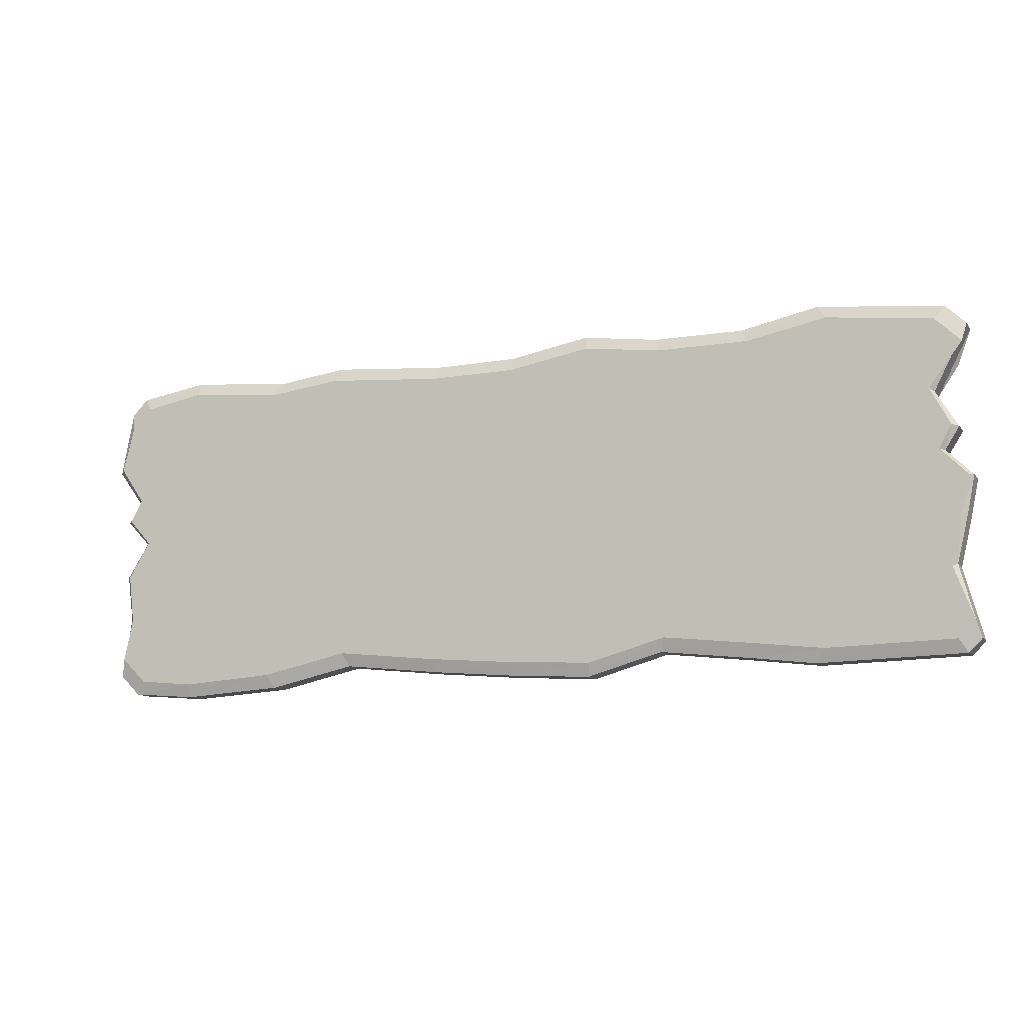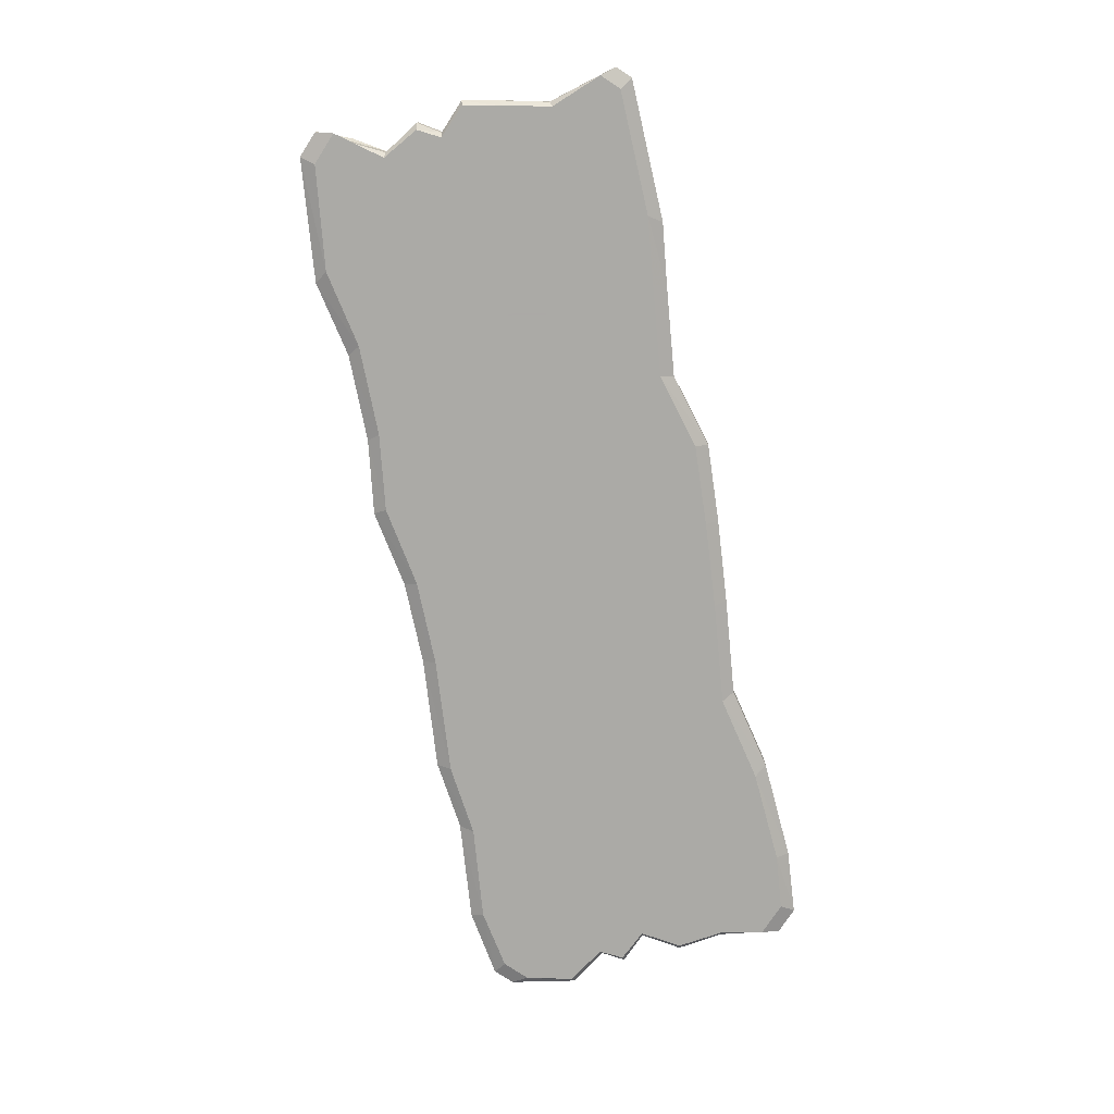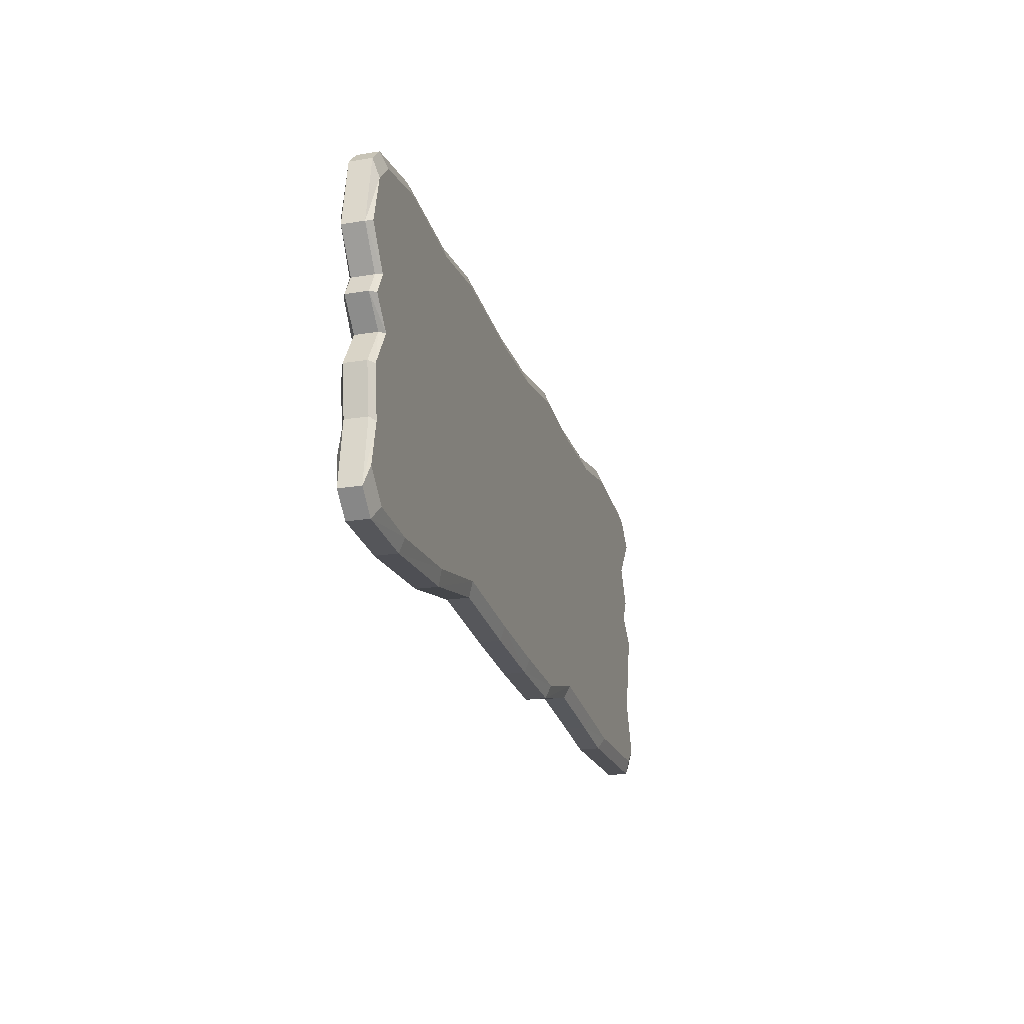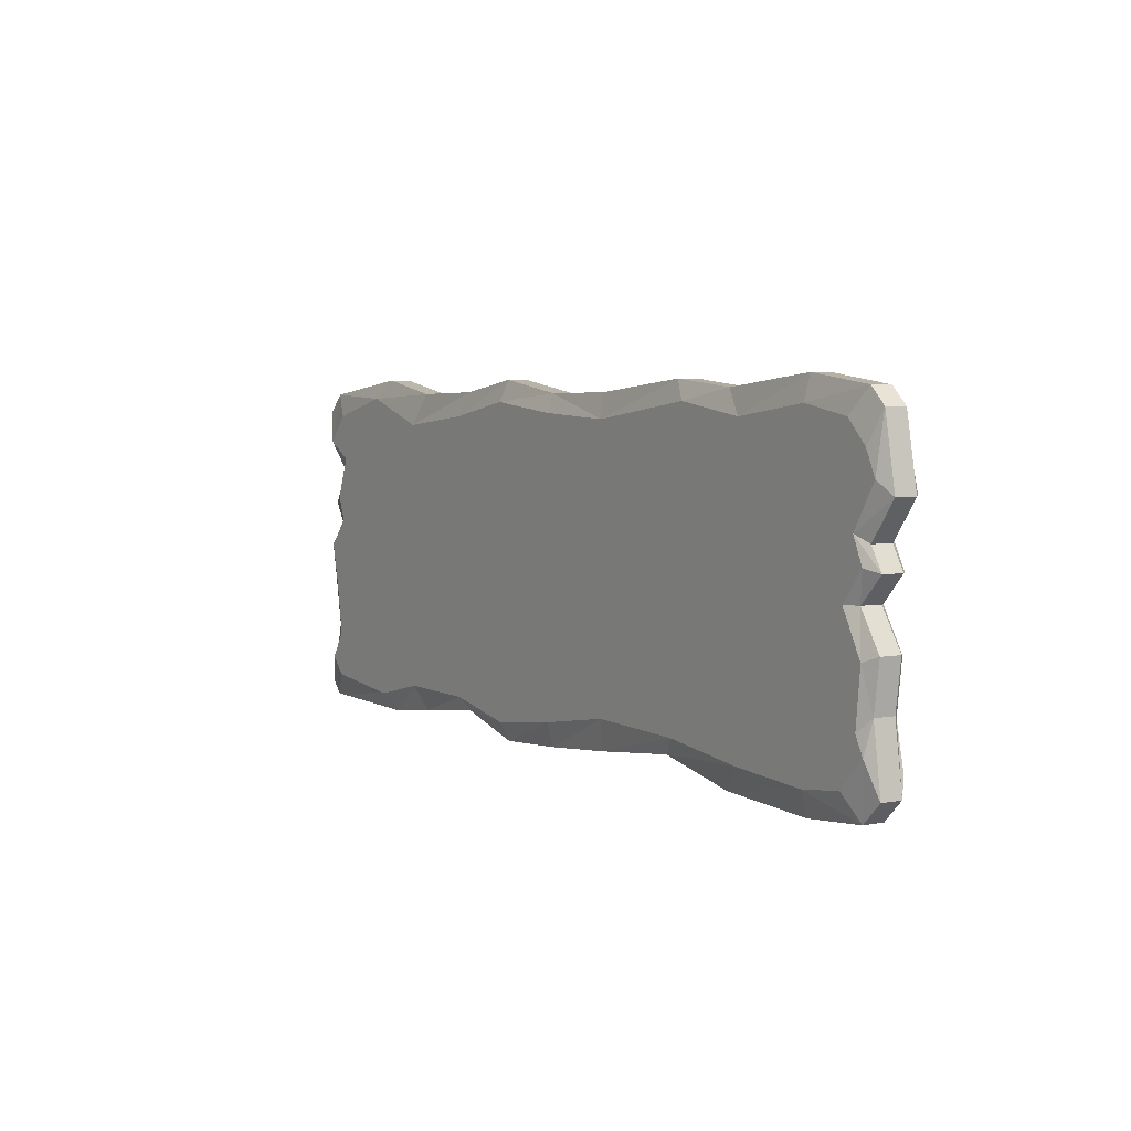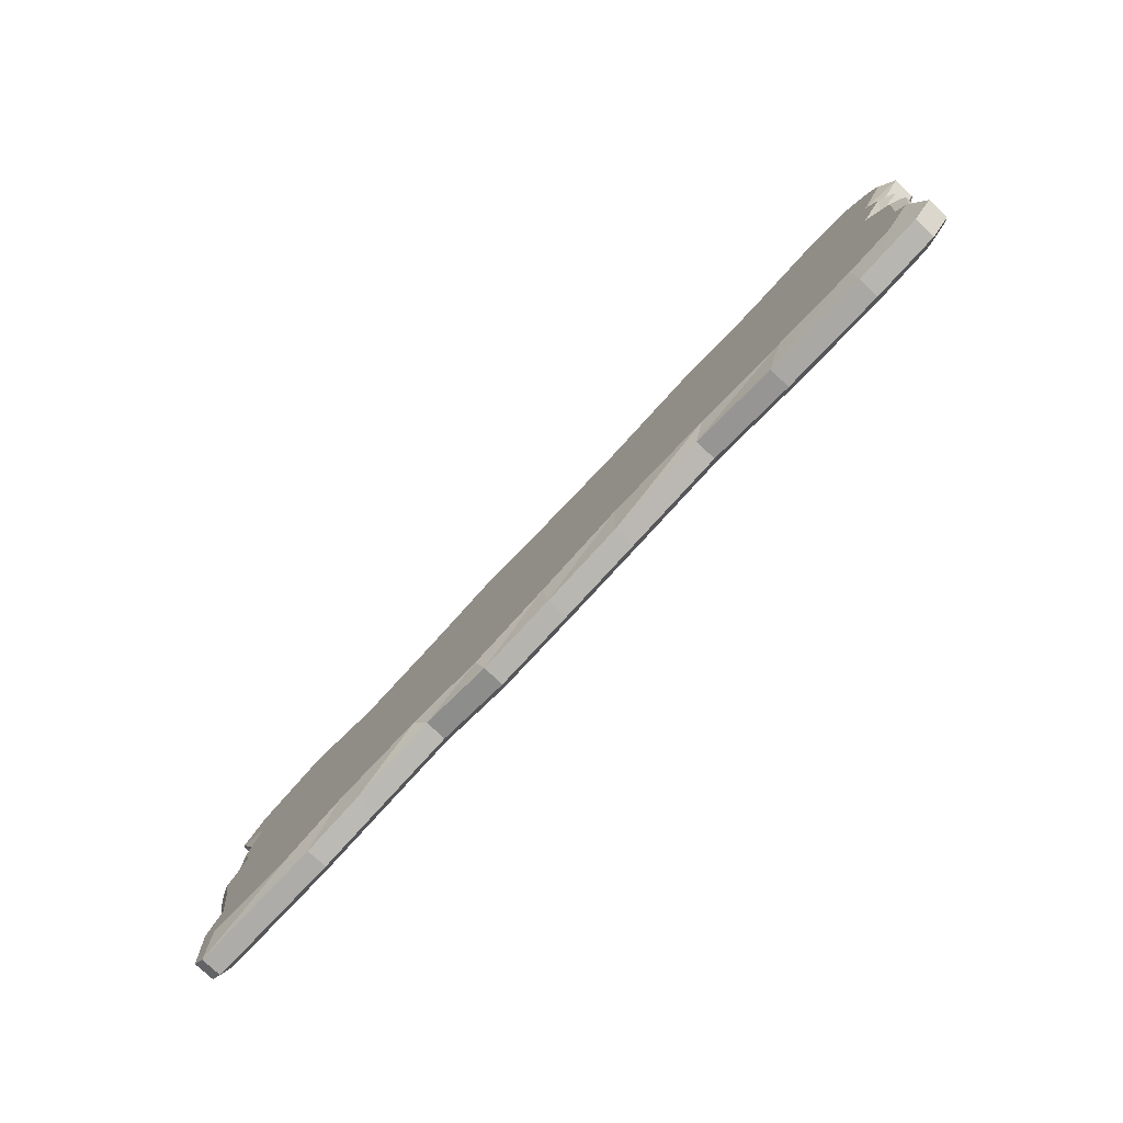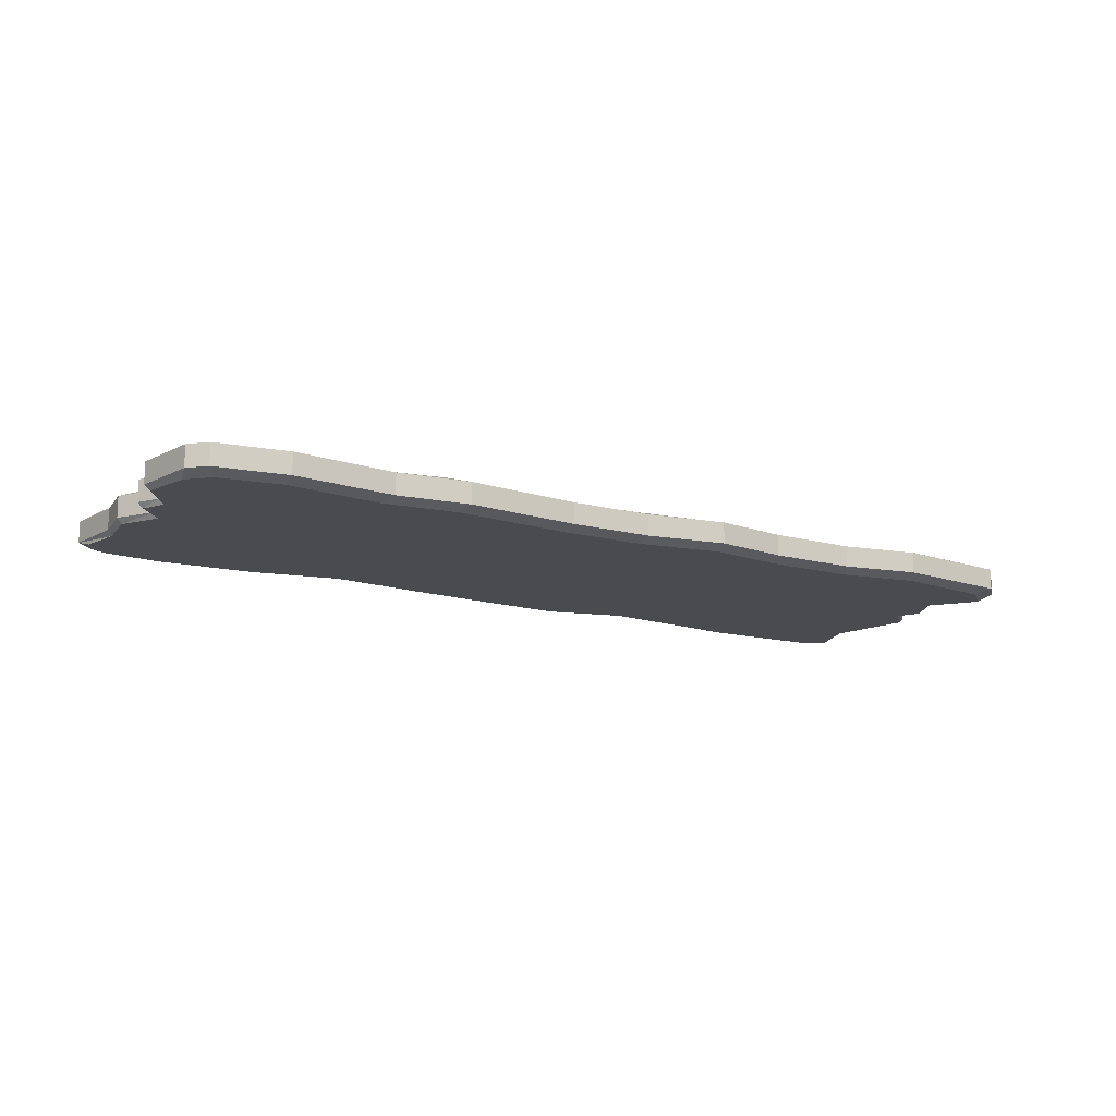
<metadata>
{"format":"obj","ext":"obj","renderer":"f3d","projection":"perspective","resolution":1024,"background":"white","views":[{"elev":-11.9,"azim":22.5,"up":"+Z"},{"elev":-75.7,"azim":101.9,"up":"+Y"},{"elev":-21.3,"azim":-73.8,"up":"+Z"},{"elev":4.1,"azim":-122.3,"up":"+Z"},{"elev":-77.8,"azim":-133.2,"up":"+Z"},{"elev":-14.0,"azim":-31.0,"up":"+Y"}]}
</metadata>
<code>
v -0.002935 4.862 20.49
v -0.002935 4.862 0
v -0.002935 4.862 -20.49
v 1e-14 -2.138 18.24
v 0 -2.138 -0
v -1e-14 -2.138 -18.24
v -0.002935 4.862 31.04
v -101.3 3.505 17.71
v -98.11 4.862 20.49
v -93.26 3.505 0.002508
v -90.39 4.862 4e-14
v -96.76 3.505 -17.7
v -93.89 4.862 -20.49
v 0.002078 3.505 -35.41
v -0.002935 4.862 -30.34
v 94.66 3.505 -17.7
v 91.79 4.862 -20.49
v 98.69 3.505 0.002508
v 95.81 4.862 -4e-14
v 91.69 3.505 17.71
v 88.81 4.862 20.49
v 0.002078 3.505 34.93
v -100.2 -2.138 18.24
v 0.002078 -1.015 34.93
v -92.3 -2.138 4e-14
v -101.3 -1.015 17.71
v -95.8 -2.138 -18.24
v -93.26 -1.015 0.002508
v -1e-14 -2.138 -32.61
v -96.76 -1.015 -17.7
v 93.7 -2.138 -18.24
v 0.002078 -1.015 -35.41
v 97.73 -2.138 -4e-14
v 94.66 -1.015 -17.7
v 90.72 -2.138 18.24
v 98.69 -1.015 0.002508
v 1e-14 -2.138 32.09
v 91.69 -1.015 17.71
v 95.81 4.862 -26.42
v 92.13 4.862 -30.34
v 95.88 3.505 -35.41
v 98.69 3.505 -32.64
v 95.88 -1.015 -35.41
v 97.73 -2.138 -29.12
v 98.69 -1.015 -32.64
v 94.19 -2.138 -32.61
v 90.26 4.862 30.34
v 95.81 4.862 24.43
v 98.69 3.505 31.24
v 94.46 3.505 35.42
v 98.69 -1.015 31.24
v 92.39 -2.138 32.61
v 94.46 -1.015 35.42
v 97.73 -2.138 27.35
v -91.22 4.862 30.34
v -95.18 3.505 35.42
v -95.82 4.862 25.45
v -95.18 -1.015 35.42
v -98.68 3.505 31.96
v -93.31 -2.138 32.61
v -97.73 -2.138 28.25
v -98.68 -1.015 31.96
v -90.11 4.862 -30.34
v -95.82 4.862 -24.26
v -98.68 3.505 -31.12
v -94.33 3.505 -35.41
v -98.68 -1.015 -31.12
v -92.24 -2.138 -32.61
v -94.33 -1.015 -35.41
v -97.73 -2.138 -27.2
v 96.22 3.505 10.09
v 92.39 4.862 11.67
v -0.002935 4.862 11.67
v -92.84 4.862 11.67
v -95.71 3.505 10.09
v -95.71 -1.015 10.09
v -94.75 -2.138 10.39
v 0 -2.138 10.39
v 94.86 -2.138 10.39
v 96.22 -1.015 10.09
v 97.07 3.505 -7.718
v 93.7 4.862 -8.935
v -0.002935 4.862 -8.935
v -95.05 4.862 -8.935
v -98.13 3.505 -7.718
v -98.13 -1.015 -7.718
v -97.08 -2.138 -7.952
v -0 -2.138 -7.952
v 95.9 -2.138 -7.952
v 97.07 -1.015 -7.718
v 93.22 3.505 5.428
v 90.36 4.862 6.279
v -0.002935 4.862 6.279
v -95.2 4.862 6.279
v -98.43 3.505 5.428
v -98.43 -1.015 5.428
v -97.32 -2.138 5.588
v 0 -2.138 5.588
v 92.27 -2.138 5.588
v 93.22 -1.015 5.428
v 65.74 3.505 -35.97
v 65.74 -1.015 -35.97
v 68.37 3.505 38.38
v 68.37 -1.015 38.38
v 73.11 4.862 34.32
v 70.48 4.862 20.49
v 70.48 4.862 11.67
v 70.48 4.862 -3e-14
v 70.48 4.862 -8.935
v 70.48 4.862 -20.49
v 70.48 4.862 -32.42
v 70.33 -2.138 35.55
v 67.71 -2.138 18.24
v 67.71 -2.138 10.39
v 67.71 -2.138 -3e-14
v 67.71 -2.138 -7.952
v 67.71 -2.138 -33.13
v 67.71 -2.138 -18.24
v 70.48 4.862 6.279
v 67.71 -2.138 5.588
v 52 3.505 -34.2
v 52 -1.015 -34.2
v 55.74 4.862 28.45
v 55.74 4.862 20.49
v 55.74 4.862 11.67
v 55.74 4.862 -2e-14
v 55.74 4.862 -8.935
v 55.74 4.862 -20.49
v 55.74 4.862 -29.14
v 52 3.505 35.19
v 52 -1.015 35.19
v 53.55 -2.138 32.44
v 53.55 -2.138 -18.24
v 53.55 -2.138 -31.4
v 53.55 -2.138 18.24
v 53.55 -2.138 5.588
v 53.55 -2.138 10.39
v 53.55 -2.138 -7.952
v 53.55 -2.138 -2e-14
v 55.74 4.862 6.279
v 35.47 4.862 6.279
v 35.47 4.862 11.67
v 33.09 3.505 -32.03
v 33.09 -1.015 -32.03
v 35.47 4.862 30.34
v 35.47 4.862 20.49
v 35.47 4.862 -1e-14
v 35.47 4.862 -8.935
v 35.47 4.862 -20.49
v 35.47 4.862 -29.31
v 34.08 -2.138 32.61
v 33.09 -1.015 35.42
v 34.08 -2.138 5.588
v 34.08 -2.138 10.39
v 34.08 -2.138 -18.24
v 34.08 -2.138 -7.952
v 34.08 -2.138 -1e-14
v 33.09 3.505 35.42
v 34.08 -2.138 -29.16
v 34.08 -2.138 18.24
v -18.03 3.505 -33.81
v -18.03 -1.015 -33.81
v -18.03 3.505 34.9
v -18.03 -1.015 34.9
v -19.34 4.862 29.83
v -19.34 4.862 20.49
v -19.34 4.862 11.67
v -19.34 4.862 6.279
v -19.34 4.862 1e-14
v -19.34 4.862 -8.935
v -18.57 -2.138 18.24
v -18.57 -2.138 10.39
v -18.57 -2.138 1e-14
v -18.57 -2.138 -7.952
v -18.57 -2.138 -18.24
v -18.57 -2.138 -31.06
v -19.34 4.862 -27.24
v -18.57 -2.138 32.09
v -19.34 4.862 -20.49
v -18.57 -2.138 5.588
v -39.37 3.505 -31.48
v -39.37 -1.015 -31.48
v -45.59 4.862 20.49
v -45.59 4.862 11.67
v -45.59 4.862 2e-14
v -45.59 4.862 -8.935
v -42.52 3.505 37.17
v -42.52 -1.015 37.17
v -45.59 4.862 33.11
v -43.8 -2.138 -18.24
v -40.64 -2.138 -28.64
v -42.44 4.862 -27.93
v -43.8 -2.138 34.34
v -43.8 -2.138 5.588
v -43.8 -2.138 10.39
v -43.8 -2.138 -7.952
v -43.8 -2.138 2e-14
v -45.59 4.862 6.279
v -43.8 -2.138 18.24
v -45.59 4.862 -20.49
v -62.18 4.862 -20.49
v -62.18 4.862 -8.935
v -57.99 3.505 -35.41
v -57.99 -1.015 -35.41
v -59.72 -2.138 18.24
v -59.72 -2.138 10.39
v -62.18 4.862 20.49
v -62.18 4.862 11.67
v -62.18 4.862 30.34
v -57.99 3.505 35.42
v -62.18 4.862 2e-14
v -62.18 4.862 -30.34
v -59.72 -2.138 32.61
v -57.99 -1.015 35.42
v -59.72 -2.138 5.588
v -59.72 -2.138 -18.24
v -59.72 -2.138 -7.952
v -59.72 -2.138 2e-14
v -59.72 -2.138 -32.61
v -62.18 4.862 6.279
v 18.28 4.862 33.28
v 17.05 3.505 37.78
v 17.05 -1.015 37.78
v 17.56 -2.138 34.96
v 17.56 -2.138 18.24
v 17.56 -2.138 10.39
v 17.56 -2.138 5.588
v 17.56 -2.138 -1e-14
v 17.56 -2.138 -7.952
v 17.56 -2.138 -18.24
v 17.56 -2.138 -33.61
v 17.05 -1.015 -36.45
v 17.05 3.505 -36.45
v 18.28 4.862 -32.59
v 18.28 4.862 -20.49
v 18.28 4.862 -8.935
v 18.28 4.862 -1e-14
v 18.28 4.862 6.279
v 18.28 4.862 11.67
v 18.28 4.862 20.49
v -80.11 3.505 -36.62
v -80.11 -1.015 -36.62
v -80.11 4.862 20.49
v -80.11 4.862 11.67
v -80.11 4.862 3e-14
v -80.11 4.862 -8.935
v -80.11 4.862 -31.55
v -80.11 -2.138 34.86
v -80.11 -1.015 37.66
v -80.11 -2.138 5.588
v -80.11 -2.138 10.39
v -80.11 -2.138 -18.24
v -80.11 -2.138 -7.952
v -80.11 -2.138 3e-14
v -80.11 4.862 -20.49
v -80.11 -2.138 18.24
v -80.11 4.862 32.59
v -80.11 3.505 37.66
v -80.11 -2.138 -33.82
v -80.11 4.862 6.279
o Top02
f 62 59 8 26
f 26 8 75 76
f 28 10 85 86
f 30 12 65 67
f 69 66 241 242
f 233 143 144 232
f 45 42 16 34
f 81 18 36 90
f 71 20 38 80
f 38 20 49 51
f 53 50 103 104
f 24 22 163 164
f 161 14 32 162
f 9 243 244 74
f 11 245 246 84
f 163 187 188 164
f 221 145 146 240
f 240 146 142 239
f 237 147 148 236
f 235 149 150 234
f 101 41 43 102
f 35 113 114 79
f 33 115 116 89
f 103 130 131 104
f 166 183 189 165
f 4 171 172 78
f 5 173 174 88
f 6 175 176 29
f 59 57 9 8
f 8 9 74 75
f 10 11 84 85
f 12 13 64 65
f 66 63 247 241
f 234 150 143 233
f 42 39 17 16
f 82 19 18 81
f 72 21 20 71
f 20 21 48 49
f 50 47 105 103
f 22 7 165 163
f 26 23 61 62
f 77 23 26 76
f 87 25 28 86
f 67 70 27 30
f 32 29 176 162
f 43 46 117 102
f 34 31 44 45
f 36 33 89 90
f 38 35 79 80
f 51 54 35 38
f 224 151 152 223
f 58 60 248 249
f 105 47 48 21 106
f 118 133 134 117
f 41 42 45 43
f 40 39 42 41
f 43 45 44 46
f 112 132 135 113
f 49 50 53 51
f 48 47 50 49
f 51 53 52 54
f 165 7 1 166
f 37 178 171 4
f 56 59 62 58
f 55 57 59 56
f 58 62 61 60
f 179 3 15 177
f 181 161 162 182
f 65 66 69 67
f 64 63 66 65
f 67 69 68 70
f 71 91 92 72
f 72 92 119 107
f 73 93 168 167
f 74 94 95 75
f 75 95 96 76
f 76 96 97 77
f 77 97 250 251
f 227 153 154 226
f 79 99 100 80
f 80 100 91 71
f 81 16 17 82
f 82 17 110 109
f 83 3 179 170
f 84 13 12 85
f 85 12 30 86
f 86 30 27 87
f 87 27 252 253
f 230 155 156 229
f 89 31 34 90
f 90 34 16 81
f 91 18 19 92
f 92 19 108 119
f 93 2 169 168
f 94 11 10 95
f 95 10 28 96
f 96 28 25 97
f 97 25 254 250
f 228 157 153 227
f 99 33 36 100
f 100 36 18 91
f 106 21 72 107
f 108 19 82 109
f 110 17 39 40 111
f 113 35 54 52 112
f 113 135 137 114
f 115 139 138 116
f 111 40 41 101
f 105 123 130 103
f 117 134 122 102
f 112 52 53 104
f 117 46 44 31 118
f 119 140 125 107
f 120 99 79 114
f 110 128 127 109
f 118 31 89 116
f 108 126 140 119
f 115 33 99 120
f 121 101 102 122
f 123 105 106 124
f 124 106 107 125
f 126 108 109 127
f 128 110 111 129
f 130 158 152 131
f 129 111 101 121
f 128 149 148 127
f 132 112 104 131
f 133 155 159 134
f 132 151 160 135
f 136 120 114 137
f 133 118 116 138
f 139 115 120 136
f 135 160 154 137
f 139 157 156 138
f 123 145 158 130
f 134 159 144 122
f 140 141 142 125
f 126 147 141 140
f 141 238 239 142
f 143 121 122 144
f 145 123 124 146
f 146 124 125 142
f 147 126 127 148
f 149 128 129 150
f 150 129 121 143
f 151 132 131 152
f 153 136 137 154
f 155 133 138 156
f 157 139 136 153
f 158 222 223 152
f 149 235 236 148
f 155 230 231 159
f 151 224 225 160
f 160 225 226 154
f 157 228 229 156
f 145 221 222 158
f 159 231 232 144
f 147 237 238 141
f 166 1 73 167
f 168 198 184 167
f 169 2 83 170
f 171 199 195 172
f 169 185 198 168
f 173 197 196 174
f 183 166 167 184
f 175 190 191 176
f 177 15 14 161
f 165 189 187 163
f 176 191 182 162
f 178 37 24 164
f 178 193 199 171
f 185 169 170 186
f 187 210 214 188
f 177 192 200 179
f 180 98 78 172
f 179 200 186 170
f 175 6 88 174
f 173 5 98 180
f 183 207 209 189
f 201 255 246 202
f 203 181 182 204
f 190 216 219 191
f 192 177 161 181
f 193 178 164 188
f 194 180 172 195
f 190 175 174 196
f 197 173 180 194
f 198 220 208 184
f 199 205 206 195
f 185 211 220 198
f 197 218 217 196
f 189 209 210 187
f 191 219 204 182
f 205 256 251 206
f 193 213 205 199
f 192 212 201 200
f 207 183 184 208
f 200 201 202 186
f 209 257 258 210
f 211 185 186 202
f 212 192 181 203
f 213 193 188 214
f 212 247 255 201
f 241 203 204 242
f 215 194 195 206
f 216 190 196 217
f 218 197 194 215
f 210 258 249 214
f 243 207 208 244
f 207 243 257 209
f 216 252 259 219
f 245 211 202 246
f 220 260 244 208
f 211 245 260 220
f 218 254 253 217
f 219 259 242 204
f 247 212 203 241
f 213 248 256 205
f 221 7 22 222
f 222 22 24 223
f 223 24 37 224
f 224 37 4 225
f 225 4 78 226
f 226 78 98 227
f 227 98 5 228
f 228 5 88 229
f 229 88 6 230
f 230 6 29 231
f 231 29 32 232
f 232 32 14 233
f 233 14 15 234
f 234 15 3 235
f 235 3 83 236
f 236 83 2 237
f 237 2 93 238
f 238 93 73 239
f 239 73 1 240
f 240 1 7 221
f 248 213 214 249
f 250 215 206 251
f 252 216 217 253
f 254 218 215 250
f 255 13 84 246
f 256 23 77 251
f 257 55 56 258
f 247 63 64 13 255
f 258 56 58 249
f 243 9 57 55 257
f 252 27 70 68 259
f 260 94 74 244
f 245 11 94 260
f 254 25 87 253
f 259 68 69 242
f 248 60 61 23 256

</code>
